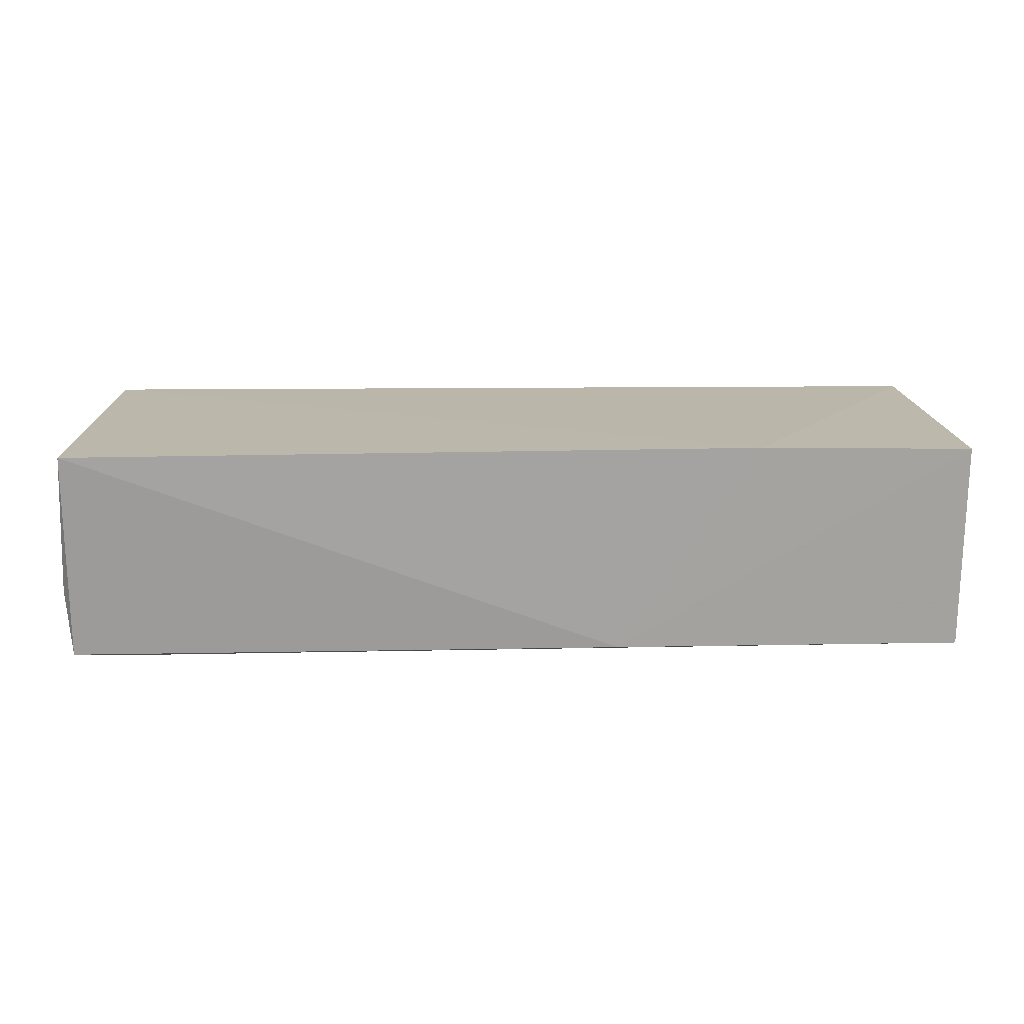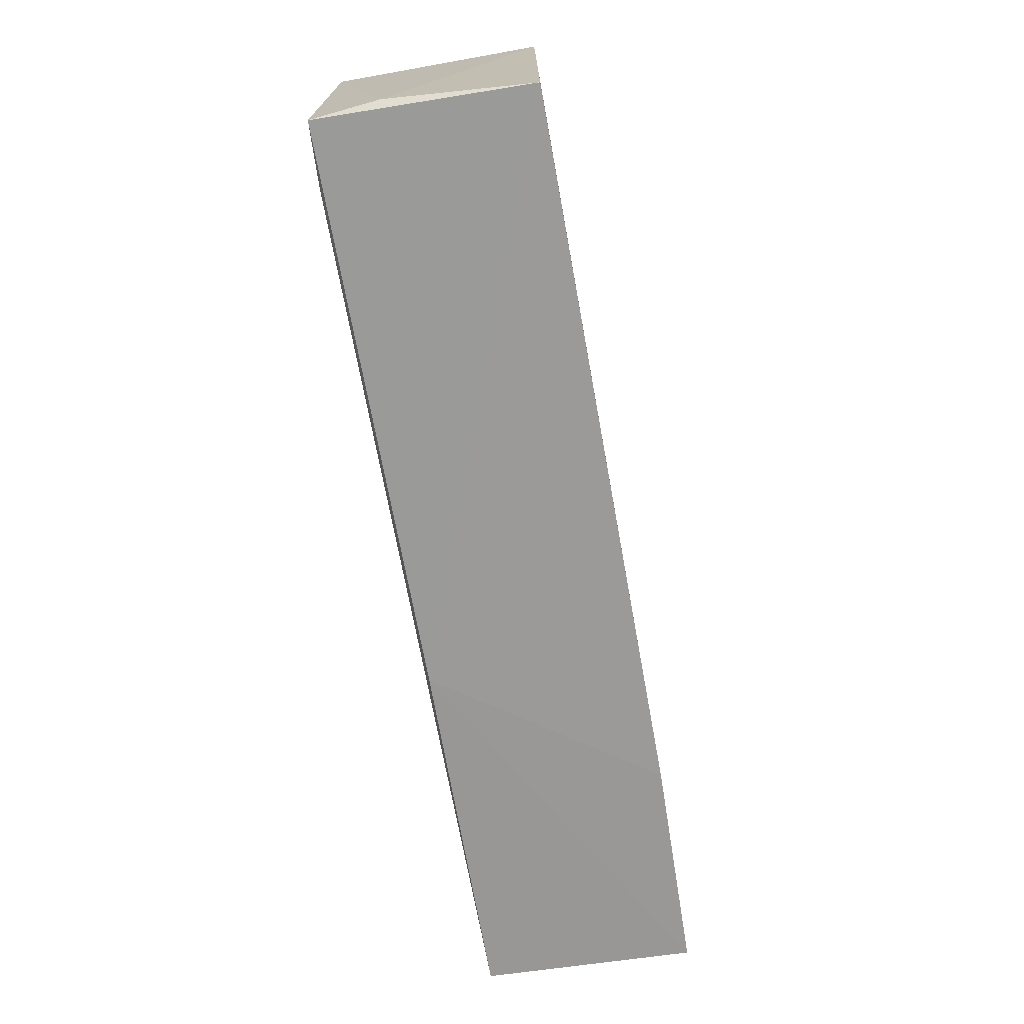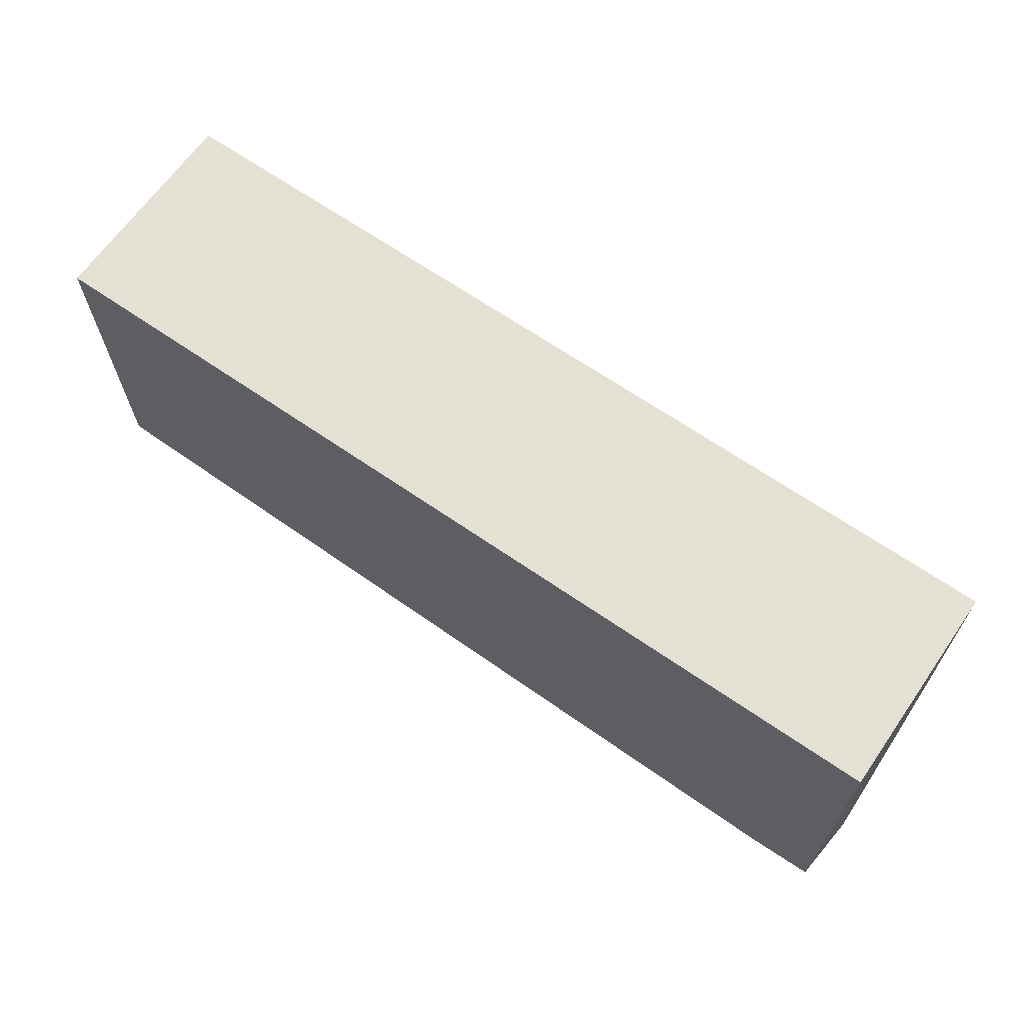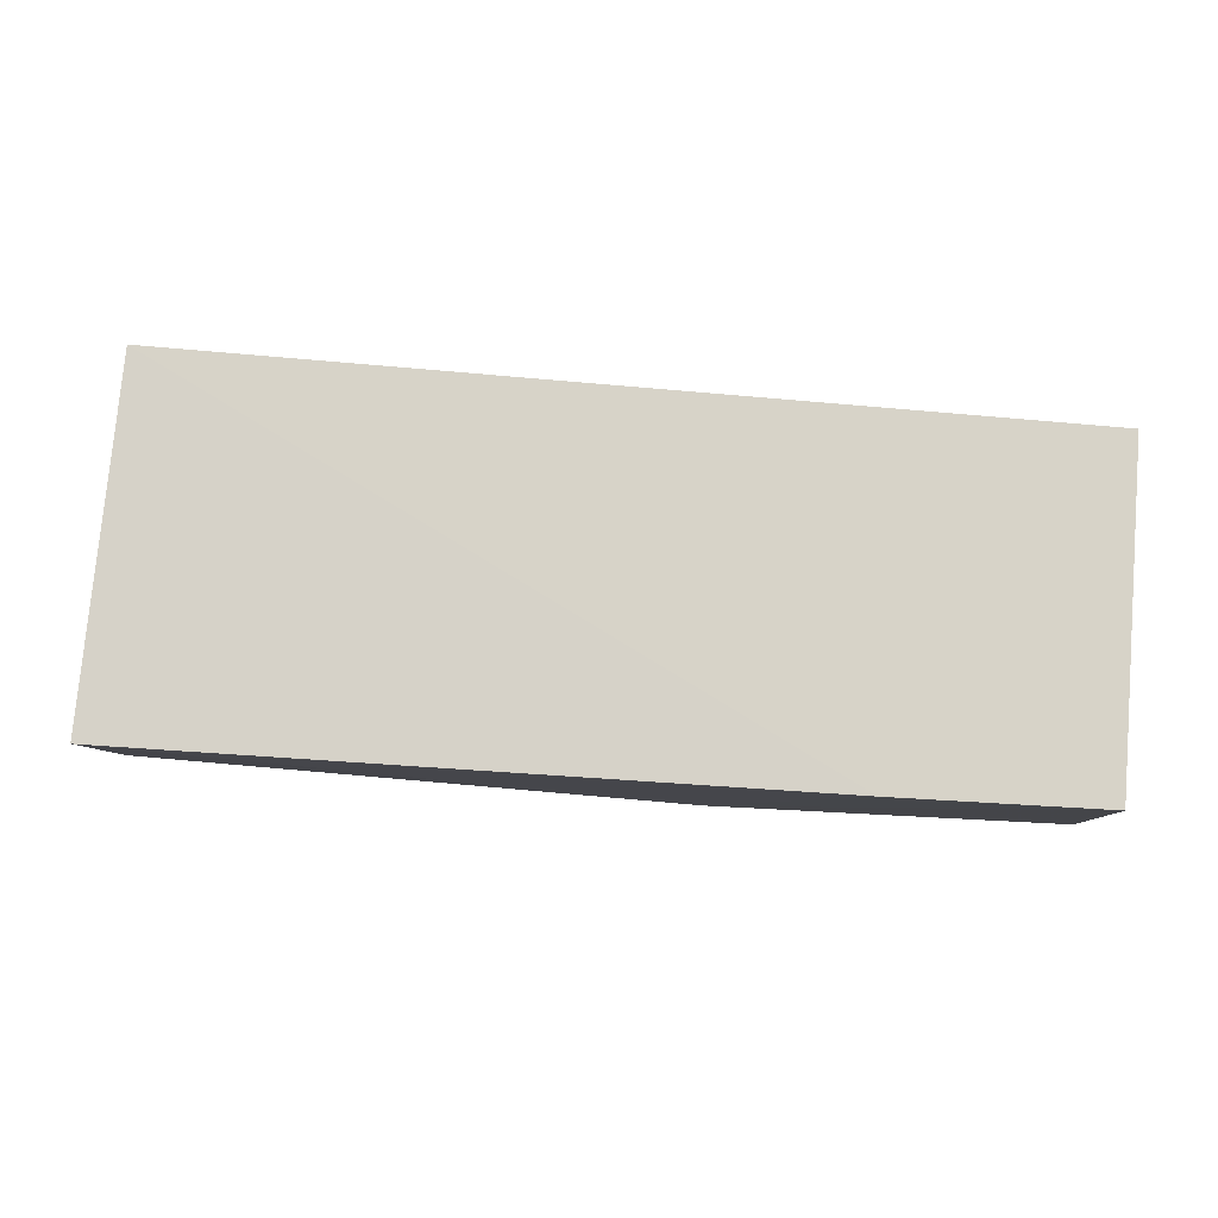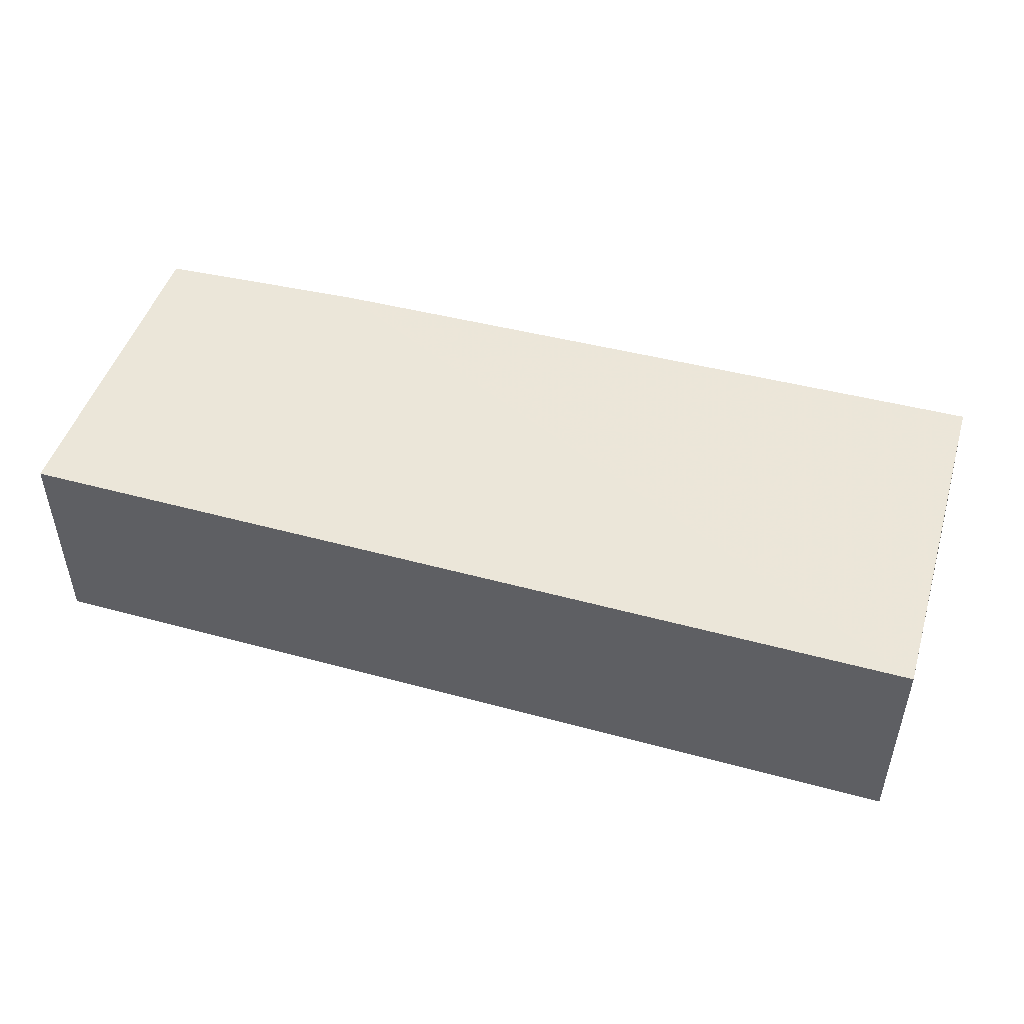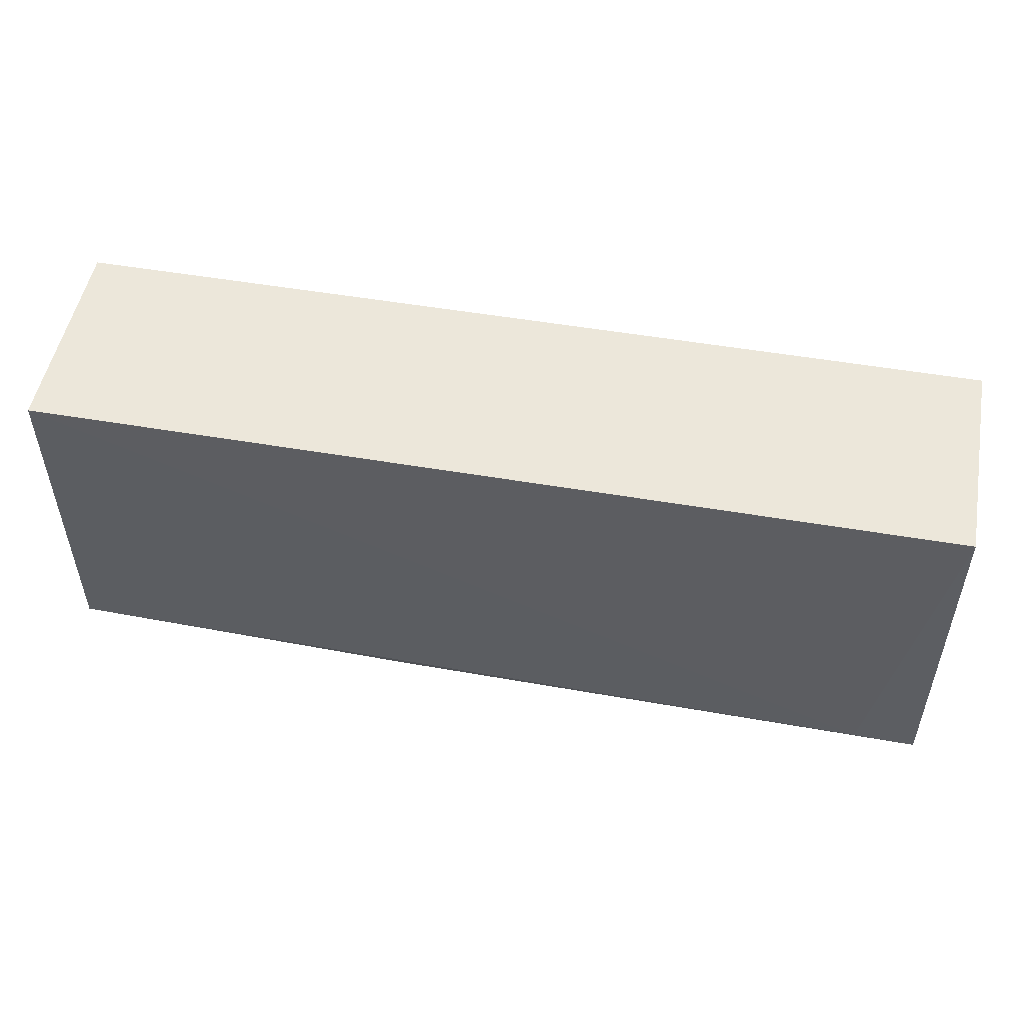
<metadata>
{"format":"obj","ext":"obj","renderer":"f3d","projection":"perspective","resolution":1024,"background":"white","views":[{"elev":14.7,"azim":178.6,"up":"+Y"},{"elev":-71.2,"azim":100.1,"up":"+Z"},{"elev":65.9,"azim":34.9,"up":"+Z"},{"elev":77.6,"azim":-175.0,"up":"+Y"},{"elev":48.0,"azim":17.0,"up":"+Y"},{"elev":51.3,"azim":10.6,"up":"+Z"}]}
</metadata>
<code>
v 0.06242 0.02355 0.01658
v 0.06242 0.01449 0.01658
v 0.06238 0.0236 0.0008502
v 0.02315 0.02357 0.001781
v 0.02314 0.01449 0.01658
v 0.0323 0.02373 0.001482
v 0.06273 0.01739 0.001848
v 0.02314 0.02355 0.01658
v 0.05973 0.01435 0.002016
v 0.06244 0.01448 0.001768
v 0.02316 0.01454 0.002301
v 0.03841 0.01463 0.001744
f 5 2 1
f 6 1 3
f 7 1 2
f 7 3 1
f 8 5 1
f 8 4 5
f 8 6 4
f 8 1 6
f 9 2 5
f 10 7 2
f 10 2 9
f 10 3 7
f 11 9 5
f 11 5 4
f 12 10 9
f 12 9 11
f 12 3 10
f 12 6 3
f 12 11 4
f 12 4 6

</code>
